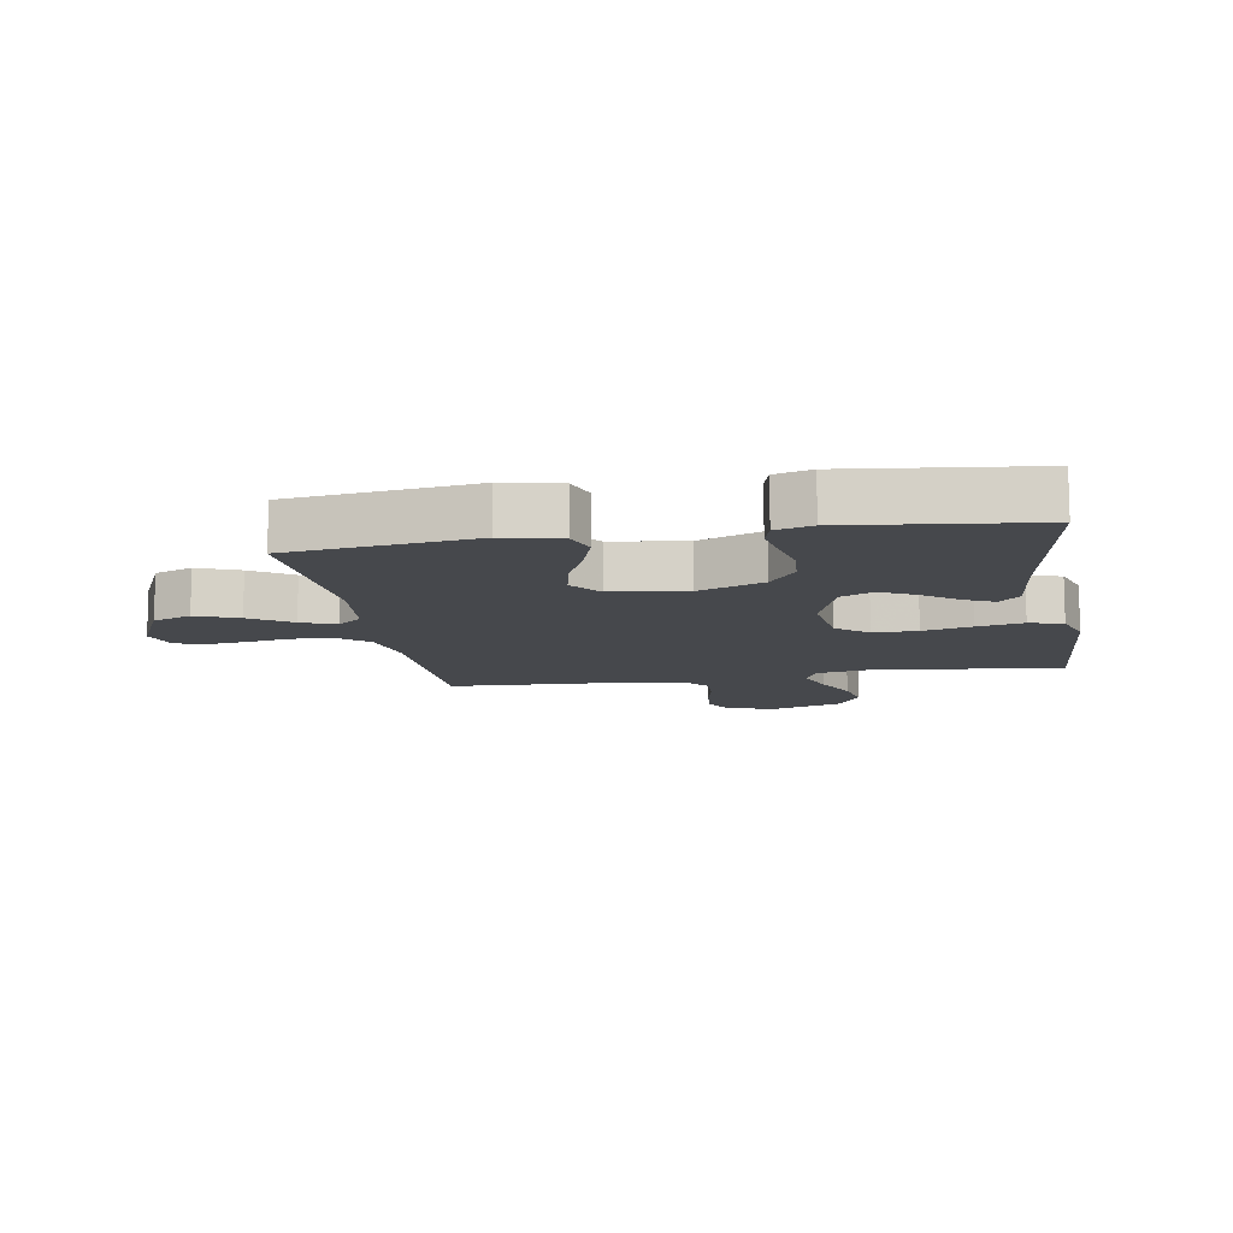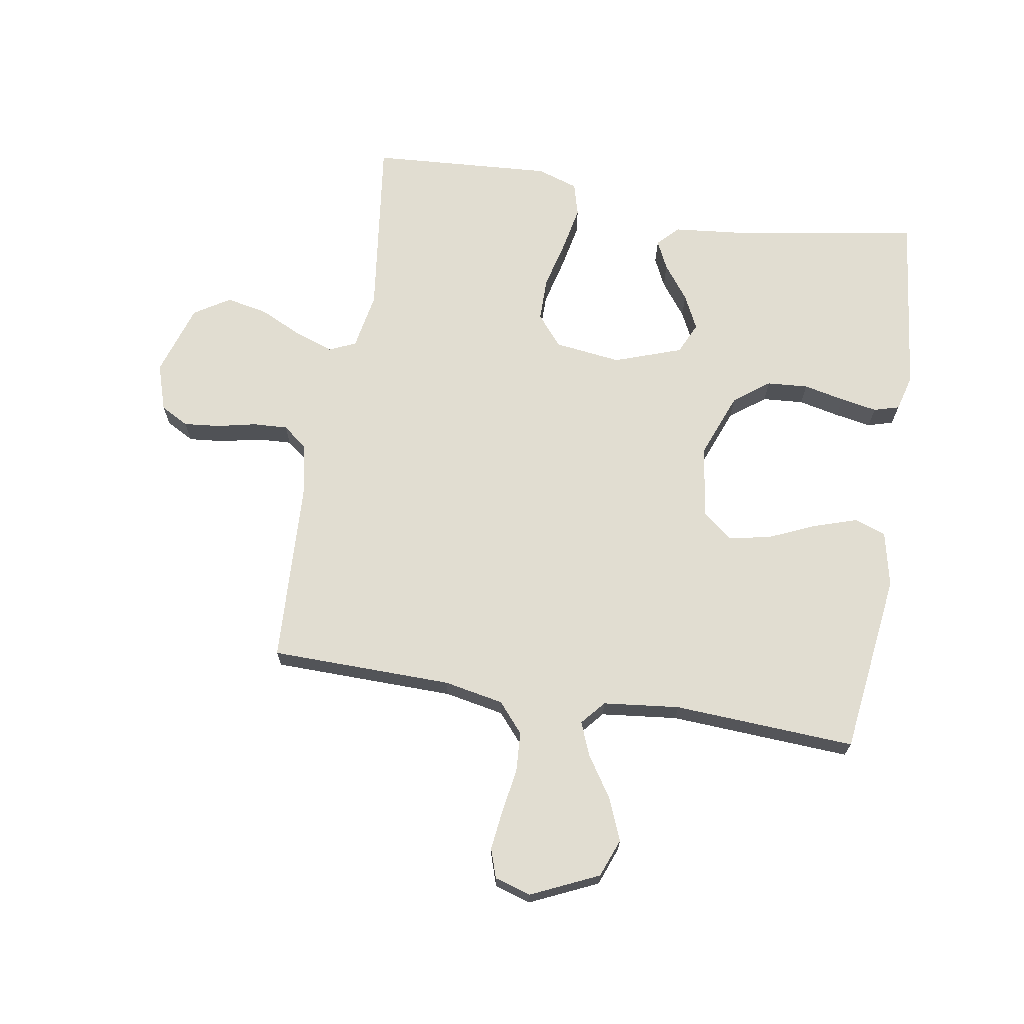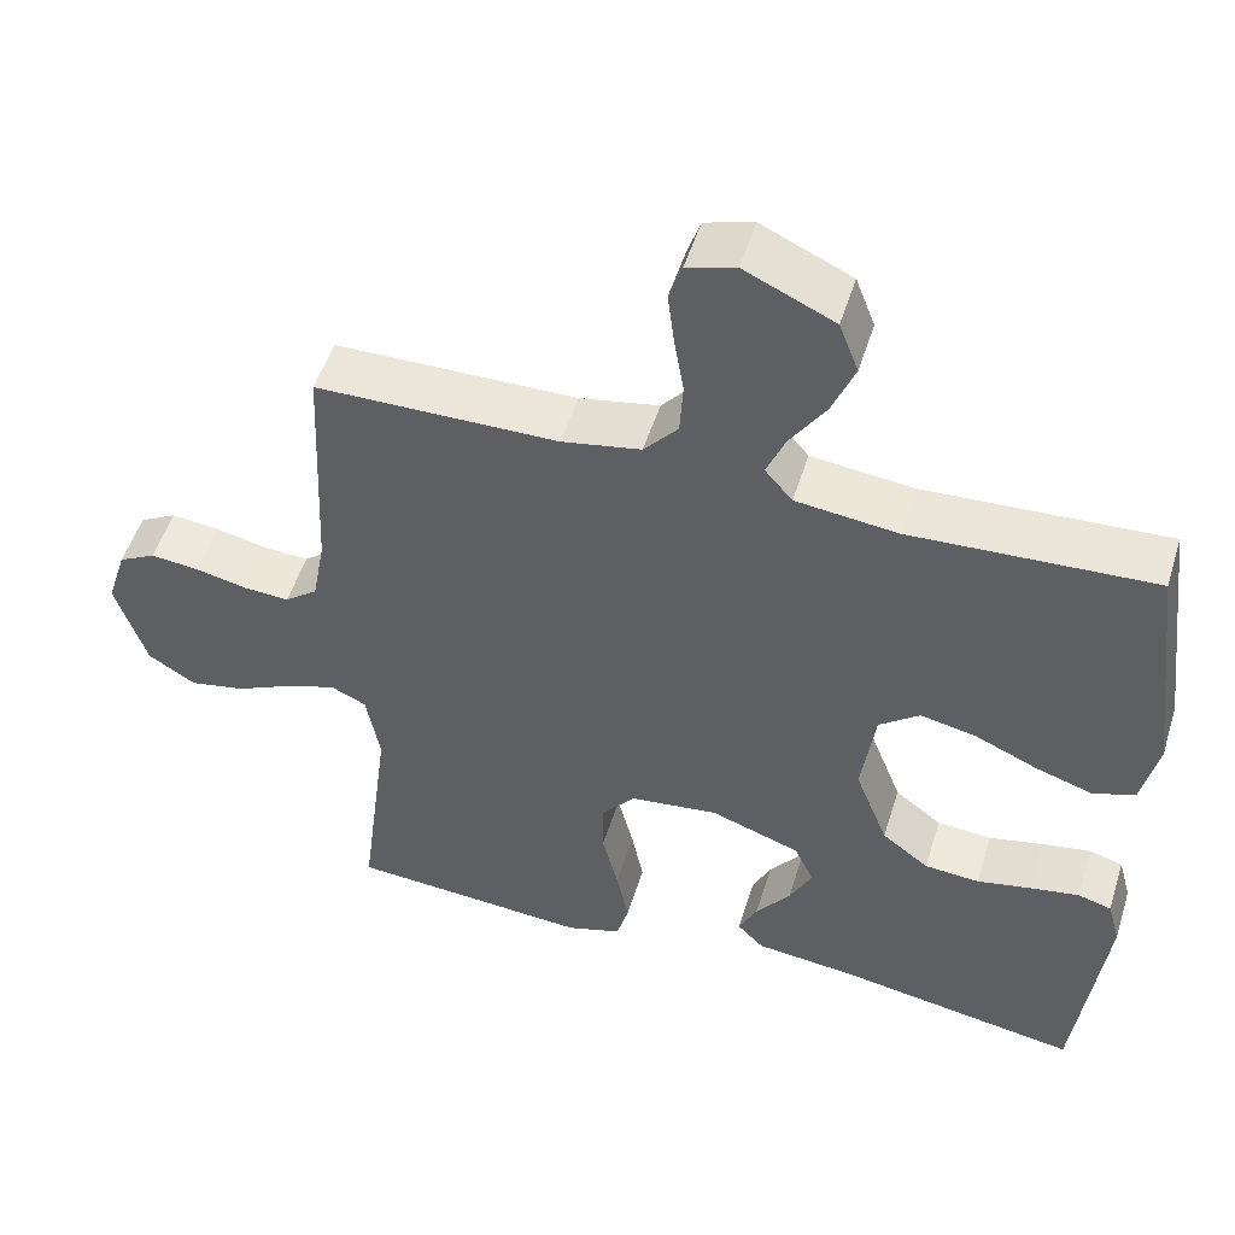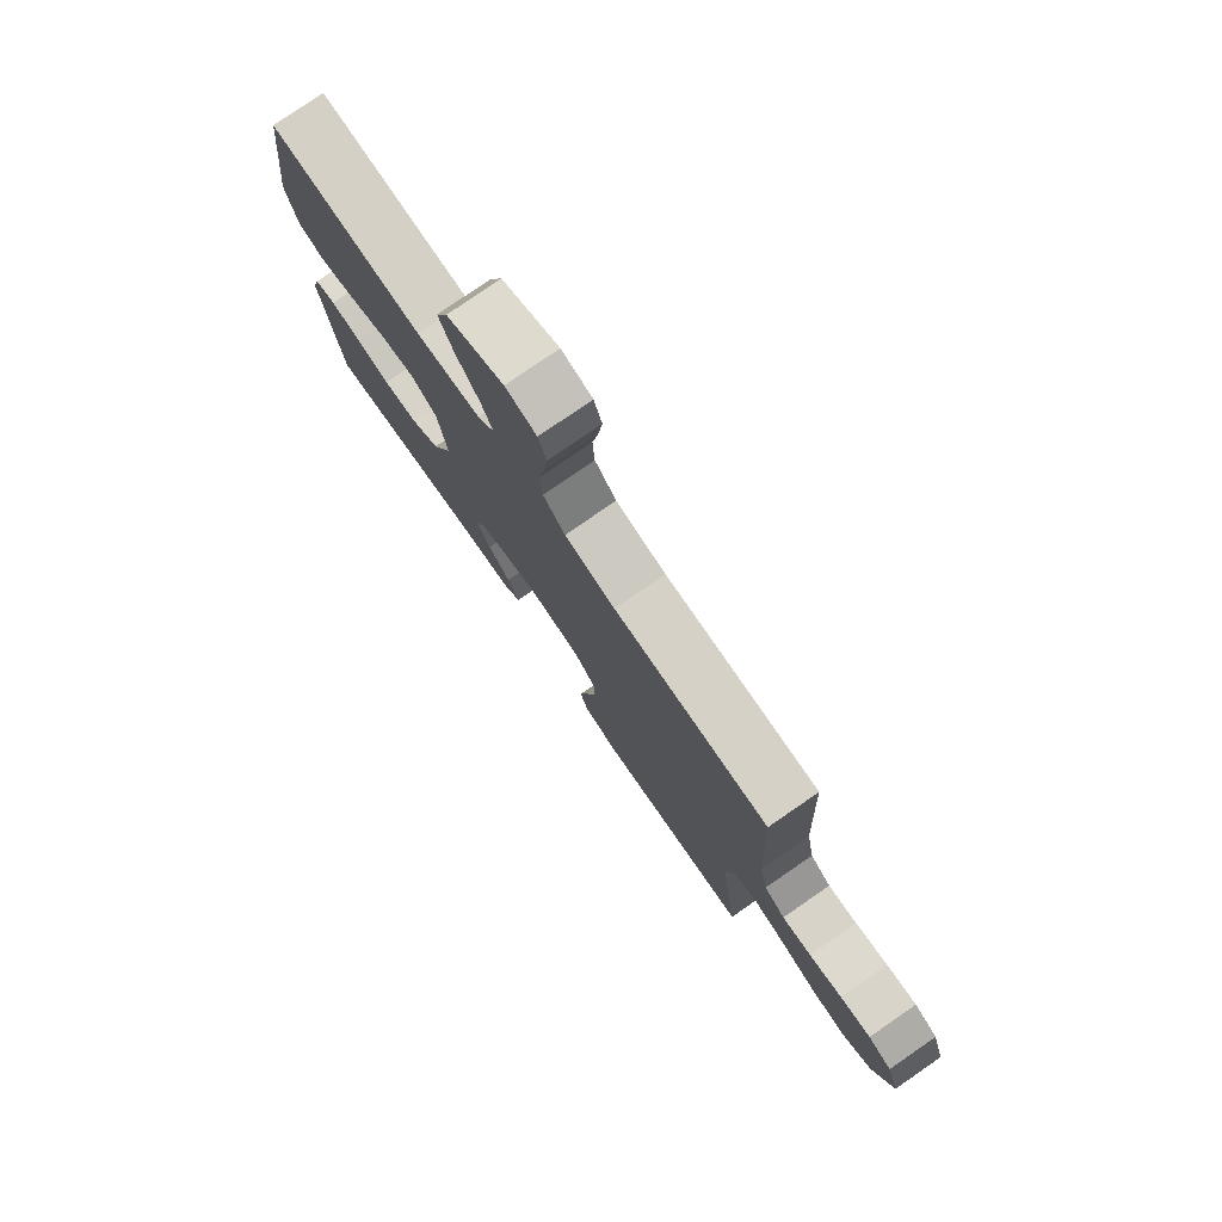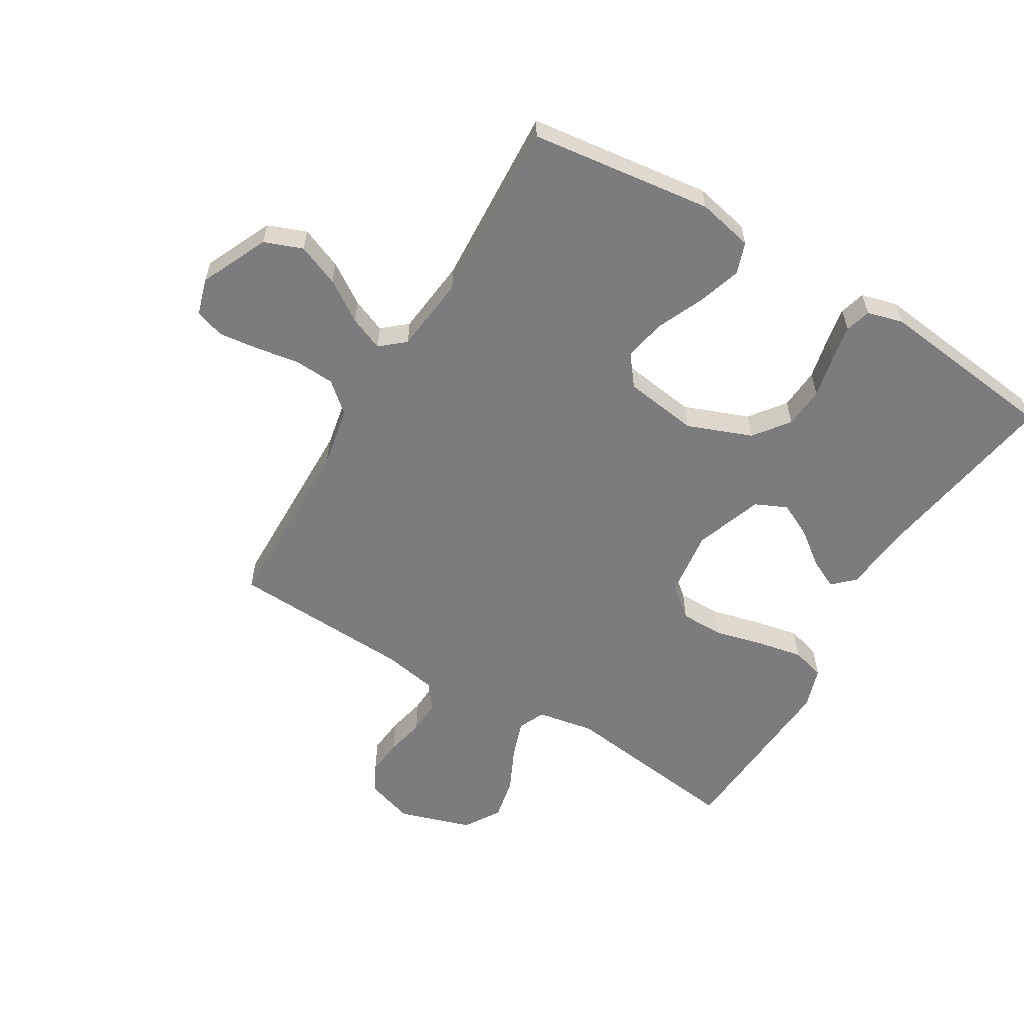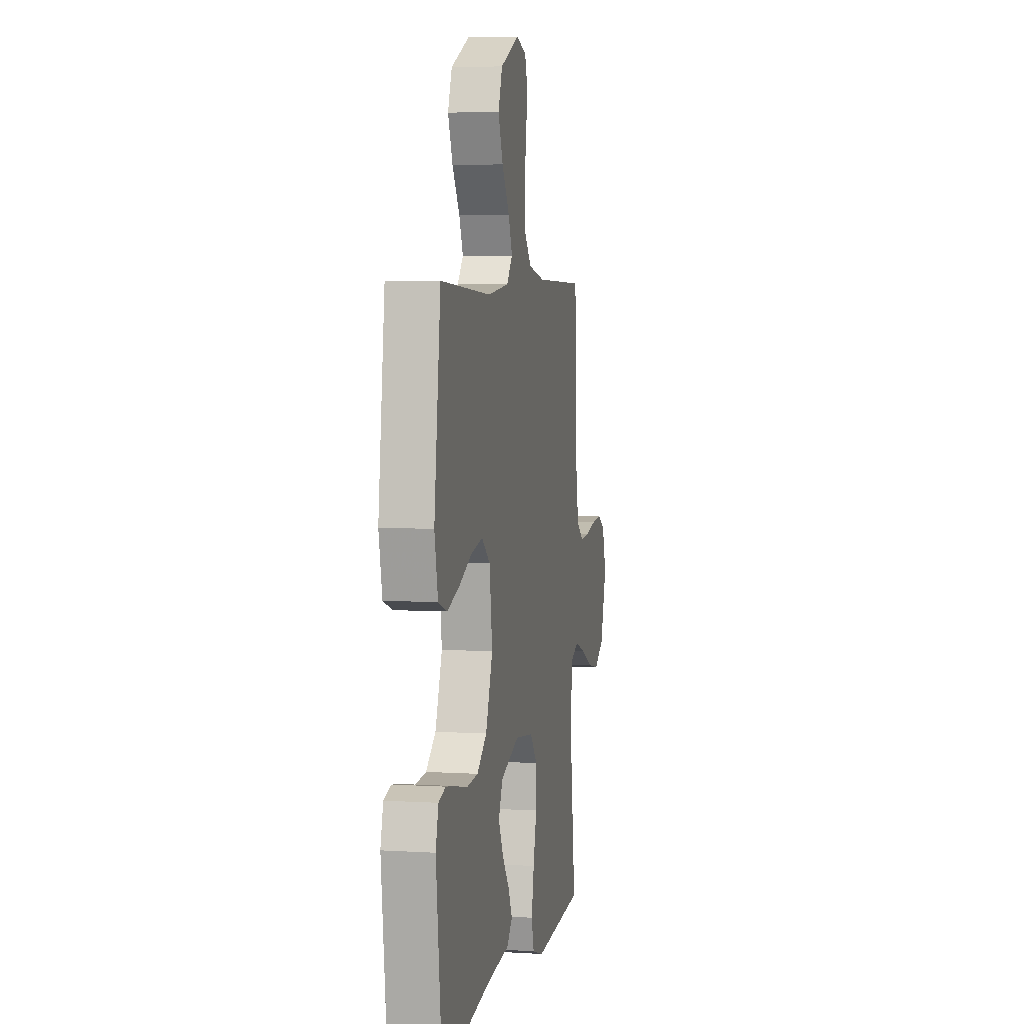
<metadata>
{"format":"obj","ext":"obj","renderer":"f3d","projection":"perspective","resolution":1024,"background":"white","views":[{"elev":-11.4,"azim":99.7,"up":"+Y"},{"elev":68.9,"azim":9.4,"up":"+Y"},{"elev":51.7,"azim":17.2,"up":"+Z"},{"elev":78.5,"azim":-124.6,"up":"+Z"},{"elev":-58.9,"azim":59.1,"up":"+Y"},{"elev":5.0,"azim":100.9,"up":"+Z"}]}
</metadata>
<code>
v 0.5 0.07 0.5
v 0.538 0.07 0.2
v 0.518 0.07 0.108
v 0.466 0.07 0.09
v 0.395 0.07 0.113
v 0.318 0.07 0.147
v 0.249 0.07 0.161
v 0.199 0.07 0.122
v 0.182 0.07 0
v 0.223 0.07 -0.106
v 0.281 0.07 -0.15
v 0.349 0.07 -0.155
v 0.417 0.07 -0.14
v 0.477 0.07 -0.129
v 0.519 0.07 -0.141
v 0.535 0.07 -0.2
v 0.5 0.07 -0.5
v 0.2 0.07 -0.451
v 0.074 0.07 -0.438
v 0.041 0.07 -0.404
v 0.064 0.07 -0.356
v 0.107 0.07 -0.299
v 0.135 0.07 -0.242
v 0.111 0.07 -0.19
v 0 0.07 -0.151
v -0.11 0.07 -0.165
v -0.152 0.07 -0.216
v -0.152 0.07 -0.288
v -0.132 0.07 -0.368
v -0.117 0.07 -0.443
v -0.132 0.07 -0.498
v -0.2 0.07 -0.52
v -0.5 0.07 -0.5
v -0.462 0.07 -0.2
v -0.479 0.07 -0.106
v -0.523 0.07 -0.086
v -0.586 0.07 -0.108
v -0.657 0.07 -0.142
v -0.726 0.07 -0.156
v -0.785 0.07 -0.119
v -0.823 0.07 0
v -0.798 0.07 0.078
v -0.752 0.07 0.103
v -0.692 0.07 0.097
v -0.628 0.07 0.083
v -0.571 0.07 0.08
v -0.53 0.07 0.112
v -0.514 0.07 0.2
v -0.5 0.07 0.5
v -0.2 0.07 0.505
v -0.102 0.07 0.524
v -0.06 0.07 0.573
v -0.056 0.07 0.639
v -0.068 0.07 0.711
v -0.076 0.07 0.777
v -0.06 0.07 0.825
v 0 0.07 0.843
v 0.111 0.07 0.792
v 0.135 0.07 0.729
v 0.107 0.07 0.66
v 0.063 0.07 0.593
v 0.04 0.07 0.537
v 0.074 0.07 0.497
v 0.2 0.07 0.483
v 0.5 0 0.5
v 0.538 0 0.2
v 0.518 0 0.108
v 0.466 0 0.09
v 0.395 0 0.113
v 0.318 0 0.147
v 0.249 0 0.161
v 0.199 0 0.122
v 0.182 0 0
v 0.223 0 -0.106
v 0.281 0 -0.15
v 0.349 0 -0.155
v 0.417 0 -0.14
v 0.477 0 -0.129
v 0.519 0 -0.141
v 0.535 0 -0.2
v 0.5 0 -0.5
v 0.2 0 -0.451
v 0.074 0 -0.438
v 0.041 0 -0.404
v 0.064 0 -0.356
v 0.107 0 -0.299
v 0.135 0 -0.242
v 0.111 0 -0.19
v 0 0 -0.151
v -0.11 0 -0.165
v -0.152 0 -0.216
v -0.152 0 -0.288
v -0.132 0 -0.368
v -0.117 0 -0.443
v -0.132 0 -0.498
v -0.2 0 -0.52
v -0.5 0 -0.5
v -0.462 0 -0.2
v -0.479 0 -0.106
v -0.523 0 -0.086
v -0.586 0 -0.108
v -0.657 0 -0.142
v -0.726 0 -0.156
v -0.785 0 -0.119
v -0.823 0 0
v -0.798 0 0.078
v -0.752 0 0.103
v -0.692 0 0.097
v -0.628 0 0.083
v -0.571 0 0.08
v -0.53 0 0.112
v -0.514 0 0.2
v -0.5 0 0.5
v -0.2 0 0.505
v -0.102 0 0.524
v -0.06 0 0.573
v -0.056 0 0.639
v -0.068 0 0.711
v -0.076 0 0.777
v -0.06 0 0.825
v 0 0 0.843
v 0.111 0 0.792
v 0.135 0 0.729
v 0.107 0 0.66
v 0.063 0 0.593
v 0.04 0 0.537
v 0.074 0 0.497
v 0.2 0 0.483
f 58 59 60 61
f 58 61 62
f 57 58 62
f 56 57 62
f 53 54 55 56
f 53 56 62
f 52 53 62 63
f 48 49 50
f 47 48 50 51
f 42 43 44 45
f 42 45 46
f 41 42 46
f 40 41 46
f 37 38 39 40
f 36 37 40 46
f 35 36 46 47
f 31 32 33 34
f 31 34 35
f 28 29 30 31
f 28 31 35 47
f 19 20 21 22
f 18 19 22 23
f 17 18 23
f 16 17 23 24
f 12 13 14 15
f 12 15 16 24
f 3 4 5 6
f 3 6 7
f 64 1 2 3
f 63 64 3 7
f 51 52 63 7
f 27 28 47
f 26 27 47 51
f 25 26 51
f 11 12 24 25
f 10 11 25
f 9 10 25 51
f 8 9 51
f 7 8 51
f 125 124 123 122
f 126 125 122
f 126 122 121
f 126 121 120
f 120 119 118 117
f 126 120 117
f 127 126 117 116
f 114 113 112
f 115 114 112 111
f 109 108 107 106
f 110 109 106
f 110 106 105
f 110 105 104
f 104 103 102 101
f 110 104 101 100
f 111 110 100 99
f 98 97 96 95
f 99 98 95
f 95 94 93 92
f 111 99 95 92
f 86 85 84 83
f 87 86 83 82
f 87 82 81
f 88 87 81 80
f 79 78 77 76
f 88 80 79 76
f 70 69 68 67
f 71 70 67
f 67 66 65 128
f 71 67 128 127
f 71 127 116 115
f 111 92 91
f 115 111 91 90
f 115 90 89
f 89 88 76 75
f 89 75 74
f 115 89 74 73
f 115 73 72
f 115 72 71
f 1 65 66 2
f 2 66 67 3
f 3 67 68 4
f 4 68 69 5
f 5 69 70 6
f 6 70 71 7
f 7 71 72 8
f 8 72 73 9
f 9 73 74 10
f 10 74 75 11
f 11 75 76 12
f 12 76 77 13
f 13 77 78 14
f 14 78 79 15
f 15 79 80 16
f 16 80 81 17
f 17 81 82 18
f 18 82 83 19
f 19 83 84 20
f 20 84 85 21
f 21 85 86 22
f 22 86 87 23
f 23 87 88 24
f 24 88 89 25
f 25 89 90 26
f 26 90 91 27
f 27 91 92 28
f 28 92 93 29
f 29 93 94 30
f 30 94 95 31
f 31 95 96 32
f 32 96 97 33
f 33 97 98 34
f 34 98 99 35
f 35 99 100 36
f 36 100 101 37
f 37 101 102 38
f 38 102 103 39
f 39 103 104 40
f 40 104 105 41
f 41 105 106 42
f 42 106 107 43
f 43 107 108 44
f 44 108 109 45
f 45 109 110 46
f 46 110 111 47
f 47 111 112 48
f 48 112 113 49
f 49 113 114 50
f 50 114 115 51
f 51 115 116 52
f 52 116 117 53
f 53 117 118 54
f 54 118 119 55
f 55 119 120 56
f 56 120 121 57
f 57 121 122 58
f 58 122 123 59
f 59 123 124 60
f 60 124 125 61
f 61 125 126 62
f 62 126 127 63
f 63 127 128 64
f 64 128 65 1

</code>
